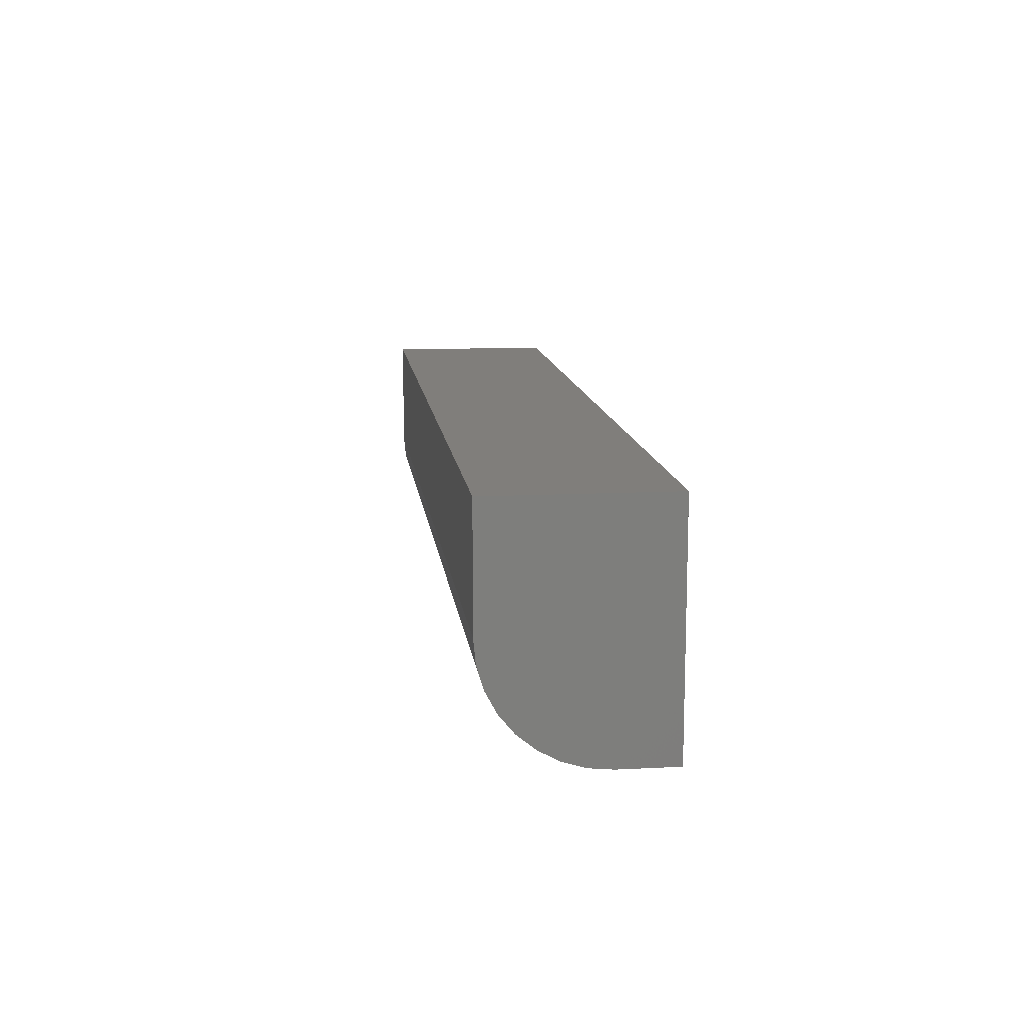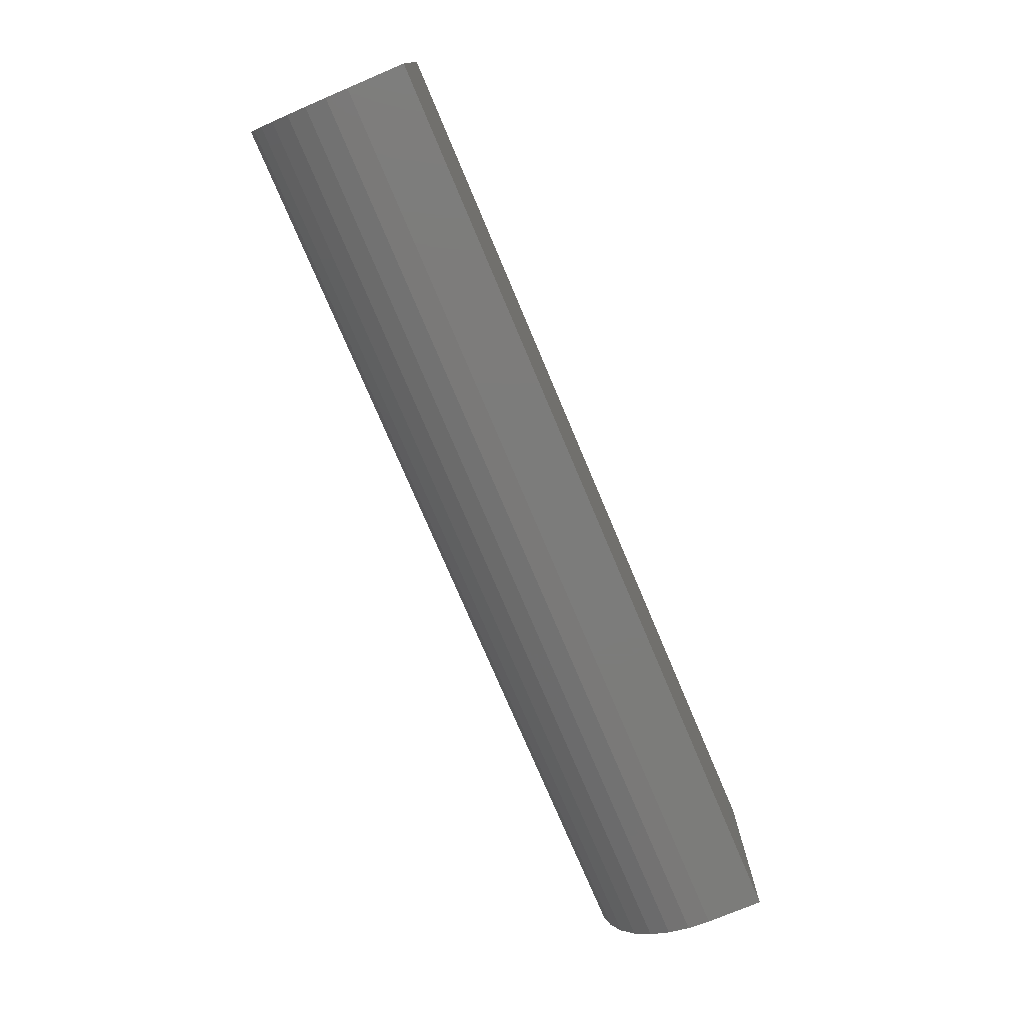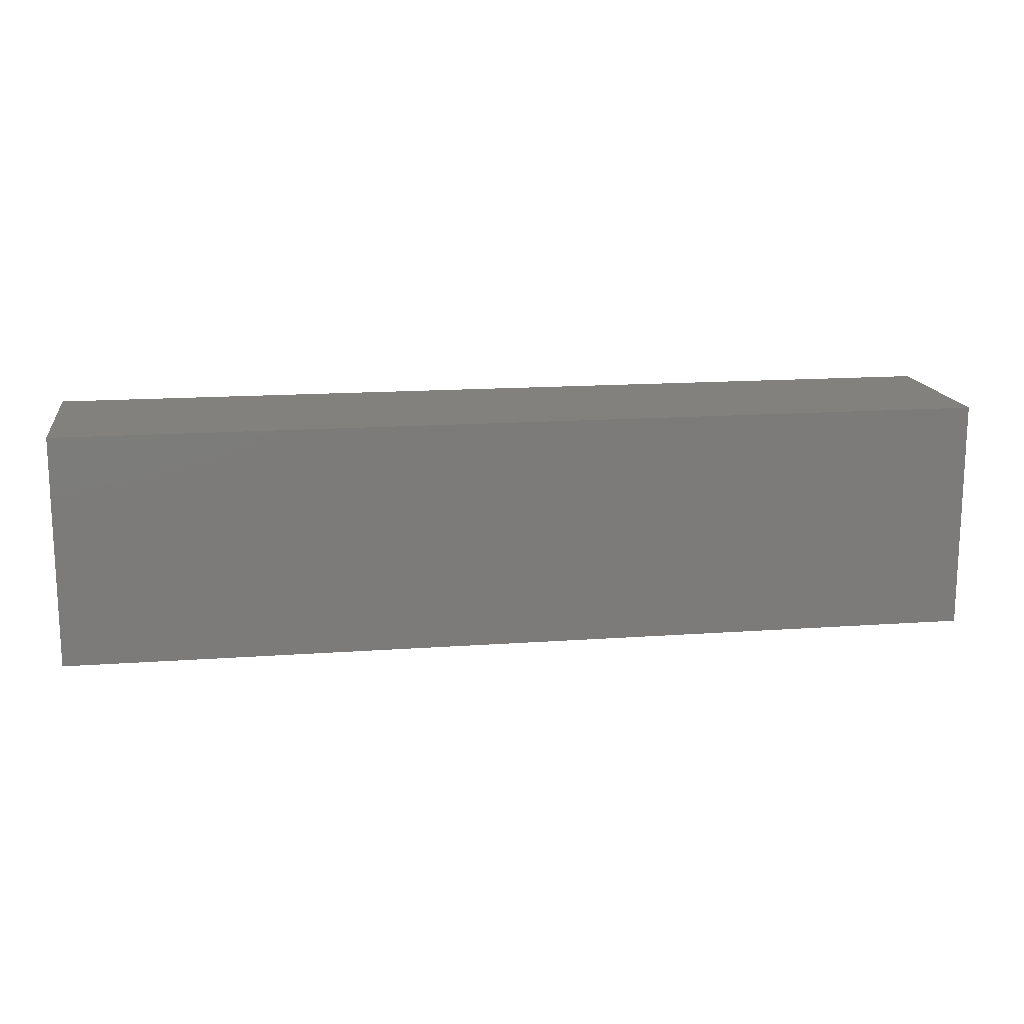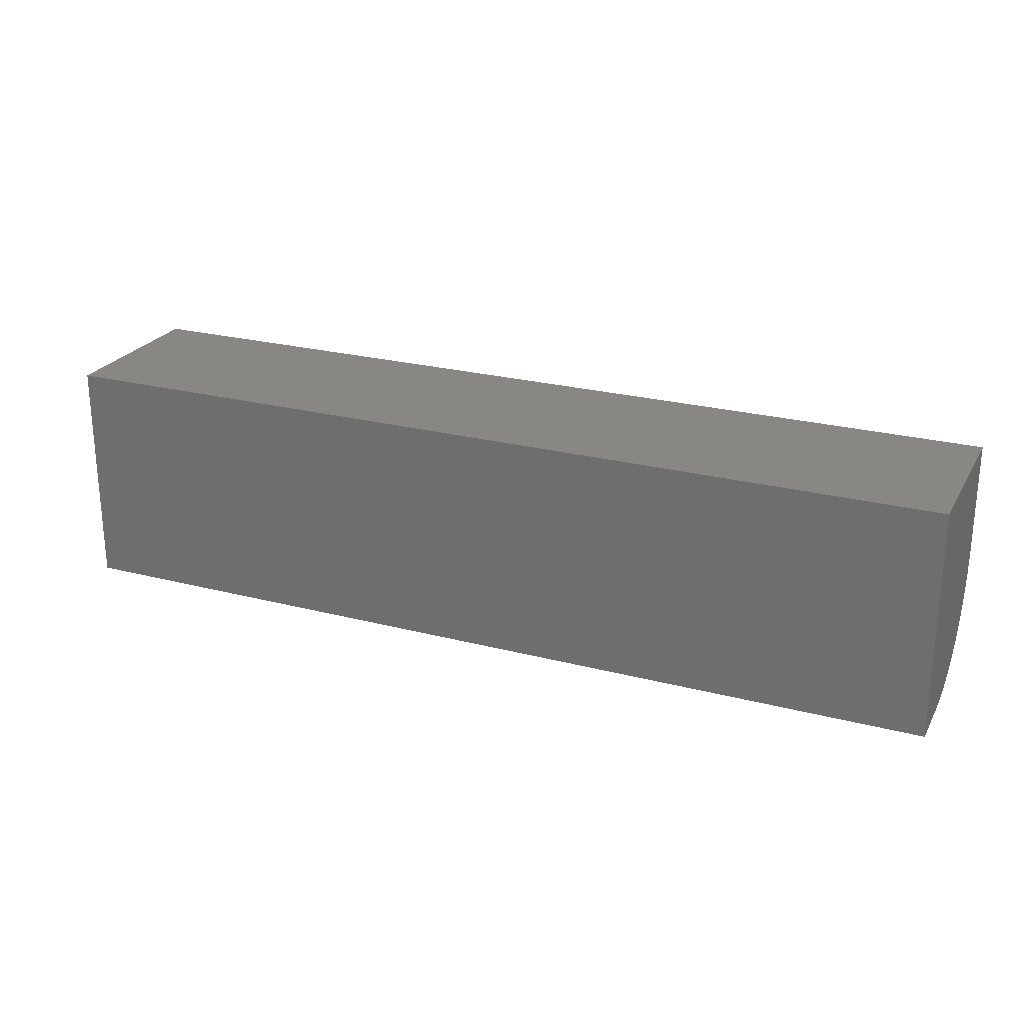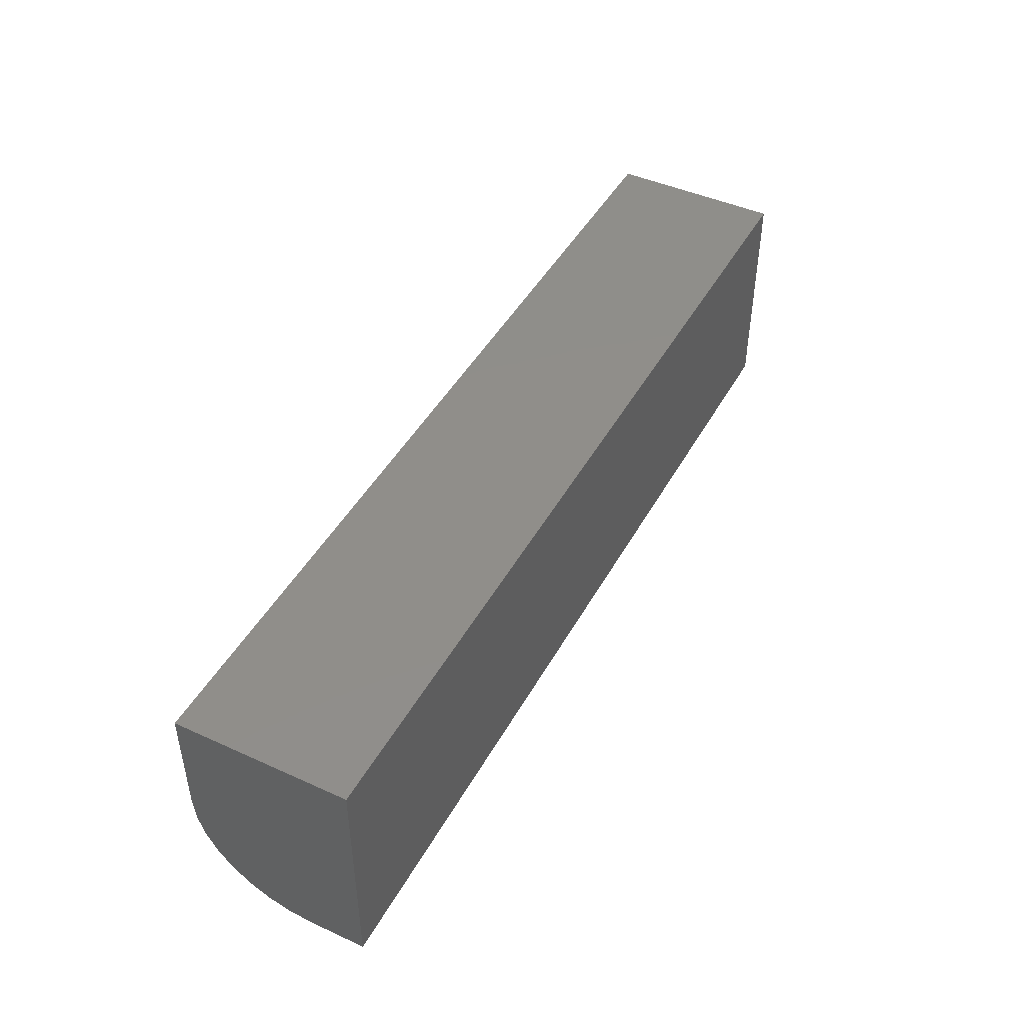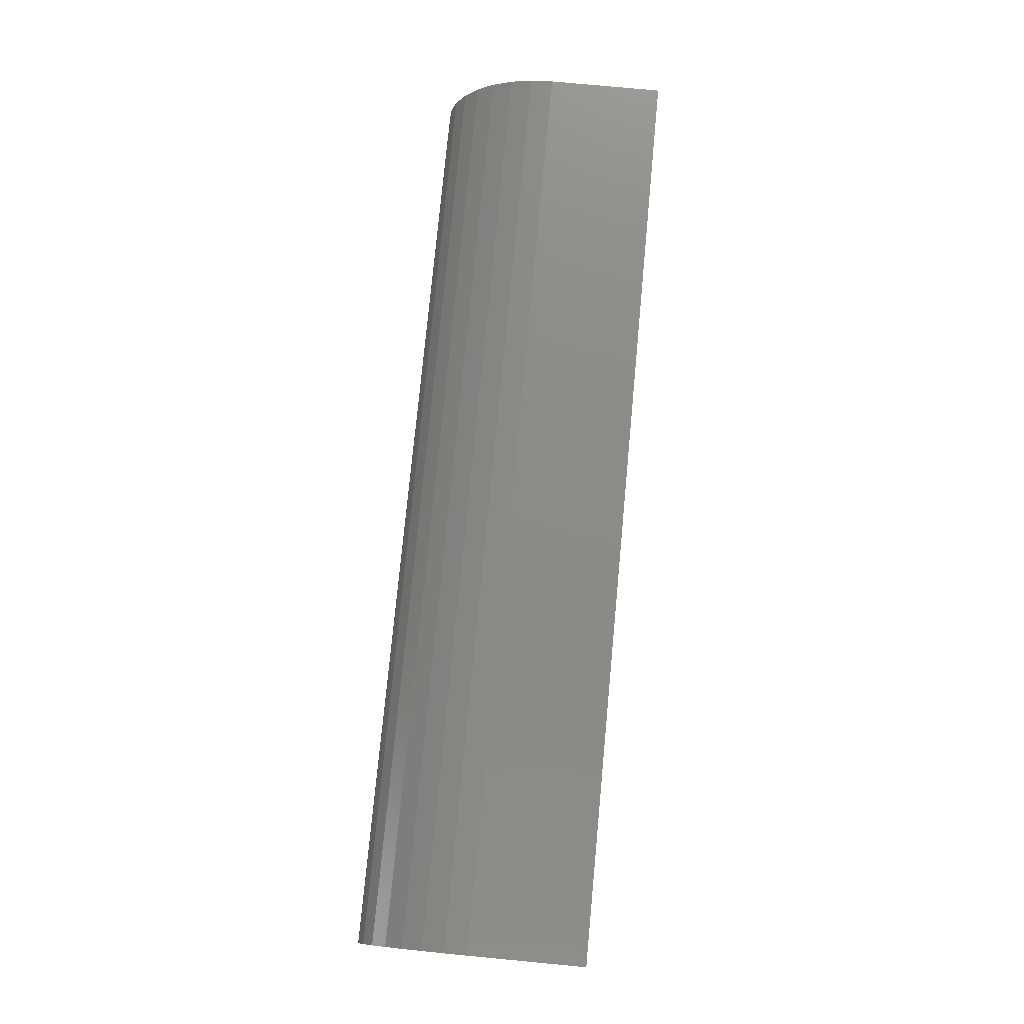
<metadata>
{"format":"stl","ext":"stl","renderer":"f3d","projection":"perspective","resolution":1024,"background":"white","views":[{"elev":12.4,"azim":83.2,"up":"+Y"},{"elev":-75.4,"azim":112.9,"up":"+Y"},{"elev":15.3,"azim":171.3,"up":"+Y"},{"elev":24.3,"azim":-156.8,"up":"+Y"},{"elev":45.4,"azim":117.6,"up":"+Y"},{"elev":76.7,"azim":95.4,"up":"+Z"}]}
</metadata>
<code>
# stl→obj: 24 verts, 44 faces
v 0.75 -0.2188 -0.1099
v 0.75 -0.3125 -0.1099
v 0.75 -0.3308 -0.1117
v 0.75 -0.3484 -0.117
v 0.75 -0.3646 -0.1257
v 0.75 -0.3788 -0.1373
v 0.75 -0.3905 -0.1515
v 0.75 -0.3991 -0.1677
v 0.75 -0.4044 -0.1853
v 0.75 -0.4062 -0.2036
v 0.75 -0.4062 -0.25
v 0.75 -0.2188 -0.25
v -7.779e-18 -0.2188 -0.1099
v 6.373e-34 -0.2188 -0.25
v 0 -0.4062 -0.25
v -2.575e-18 -0.4062 -0.2036
v -3.59e-18 -0.4044 -0.1853
v -4.566e-18 -0.3991 -0.1677
v -5.466e-18 -0.3905 -0.1515
v -6.255e-18 -0.3788 -0.1373
v -6.902e-18 -0.3646 -0.1257
v -7.383e-18 -0.3484 -0.117
v -7.679e-18 -0.3308 -0.1117
v -7.779e-18 -0.3125 -0.1099
f 1 2 3
f 1 3 4
f 1 4 5
f 1 5 6
f 1 6 7
f 1 7 8
f 1 8 9
f 1 9 10
f 1 10 11
f 1 11 12
f 13 14 15
f 13 15 16
f 13 16 17
f 13 17 18
f 13 18 19
f 13 19 20
f 13 20 21
f 13 21 22
f 13 22 23
f 13 23 24
f 16 15 10
f 10 15 11
f 13 24 1
f 1 24 2
f 16 10 17
f 17 10 9
f 17 9 18
f 18 9 8
f 18 8 19
f 19 8 7
f 19 7 20
f 20 7 6
f 20 6 21
f 21 6 5
f 21 5 22
f 22 5 4
f 22 4 23
f 23 4 3
f 23 3 24
f 24 3 2
f 14 13 12
f 12 13 1
f 15 14 11
f 11 14 12

</code>
